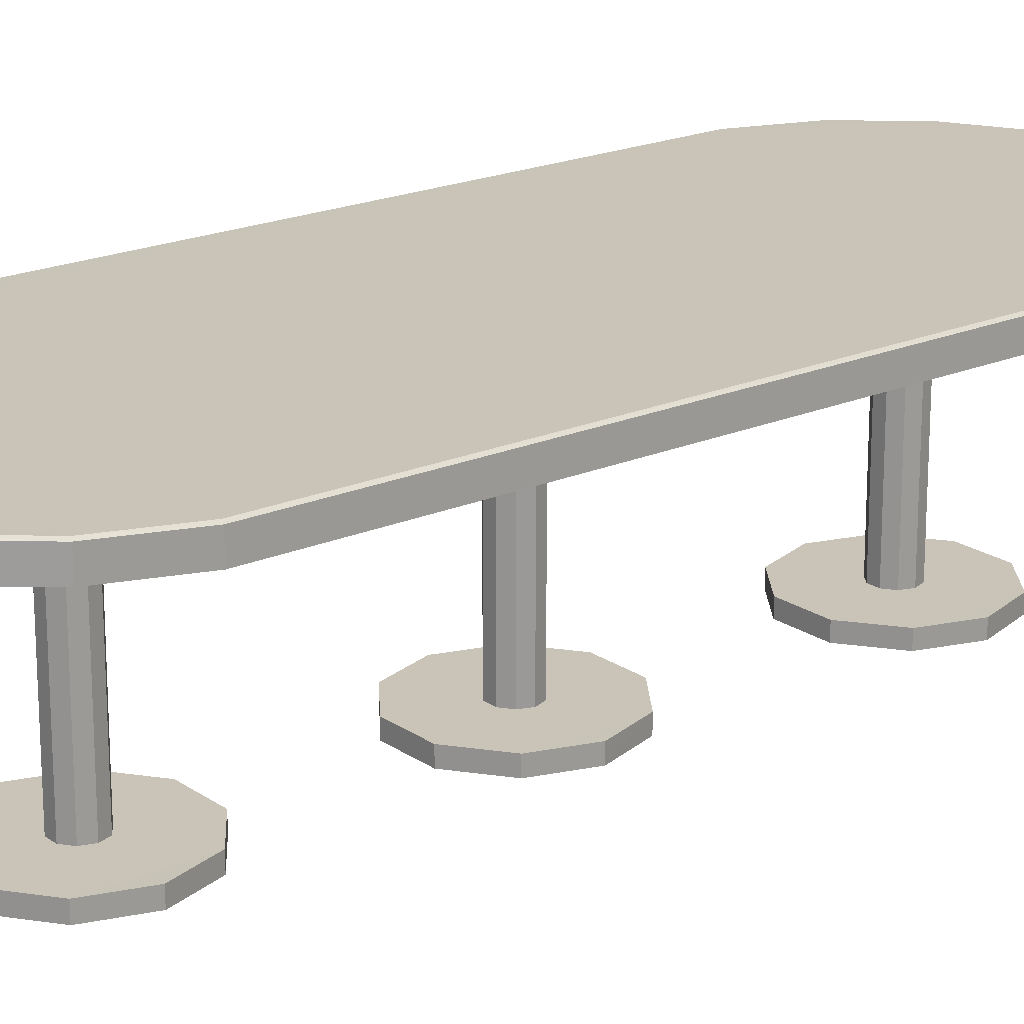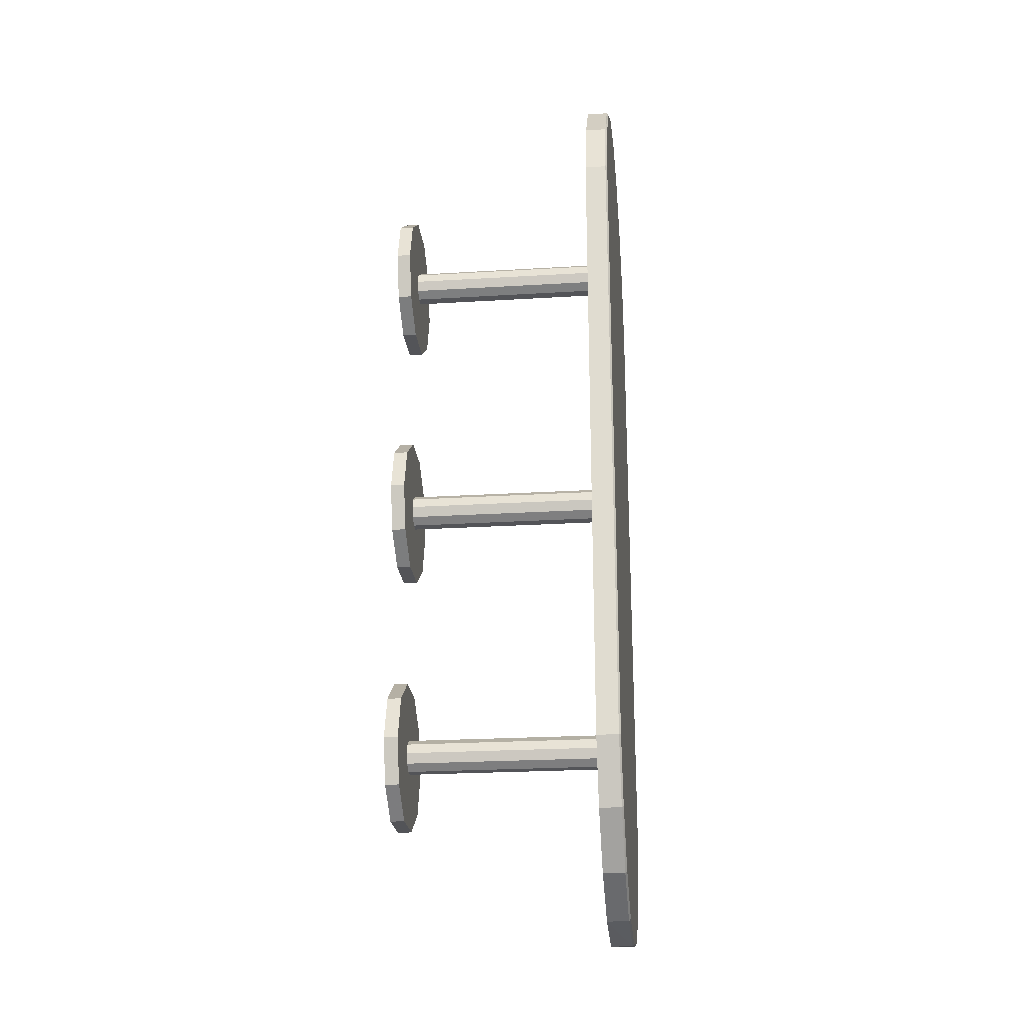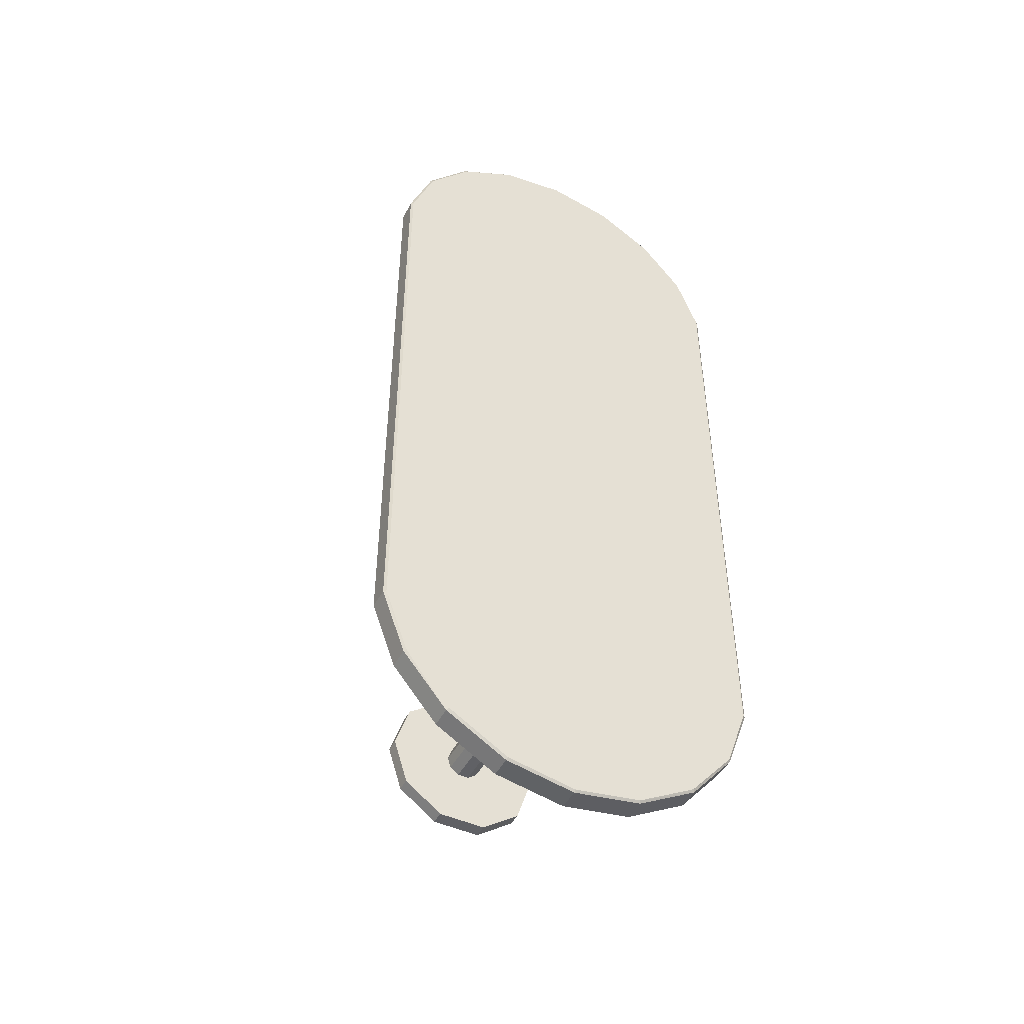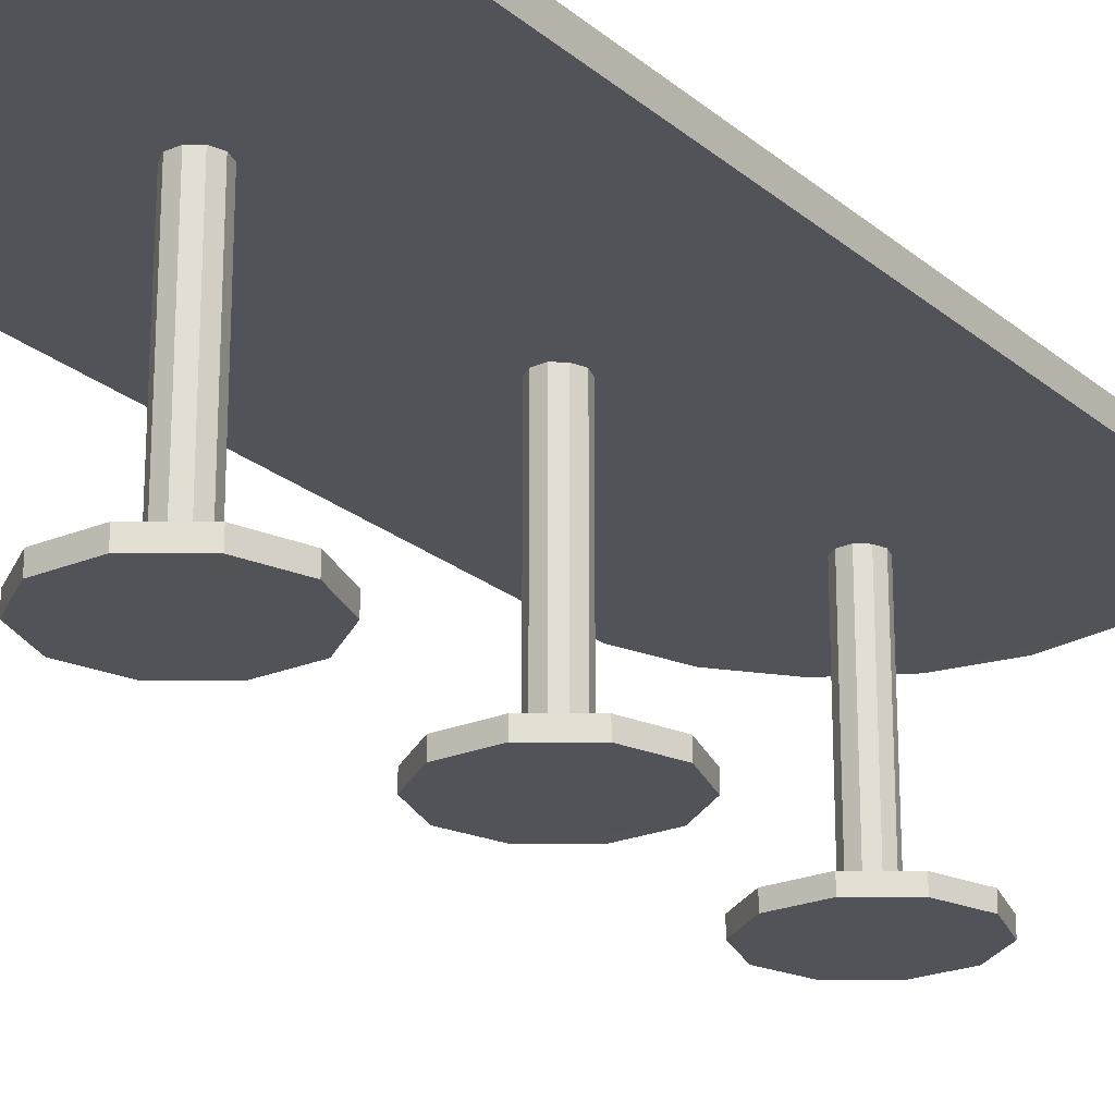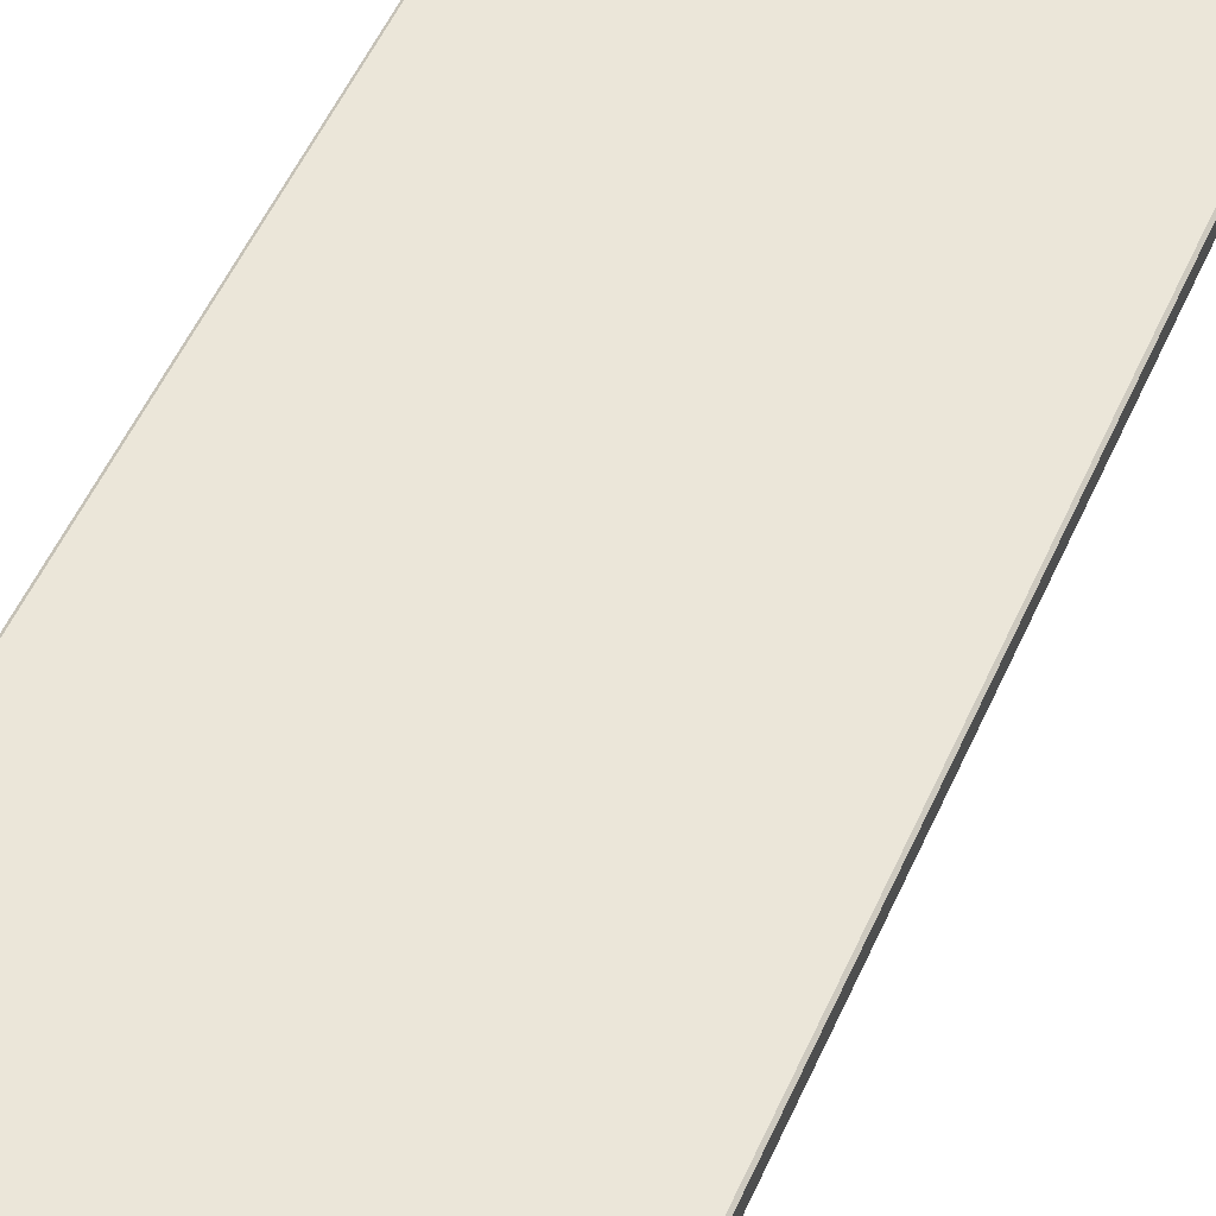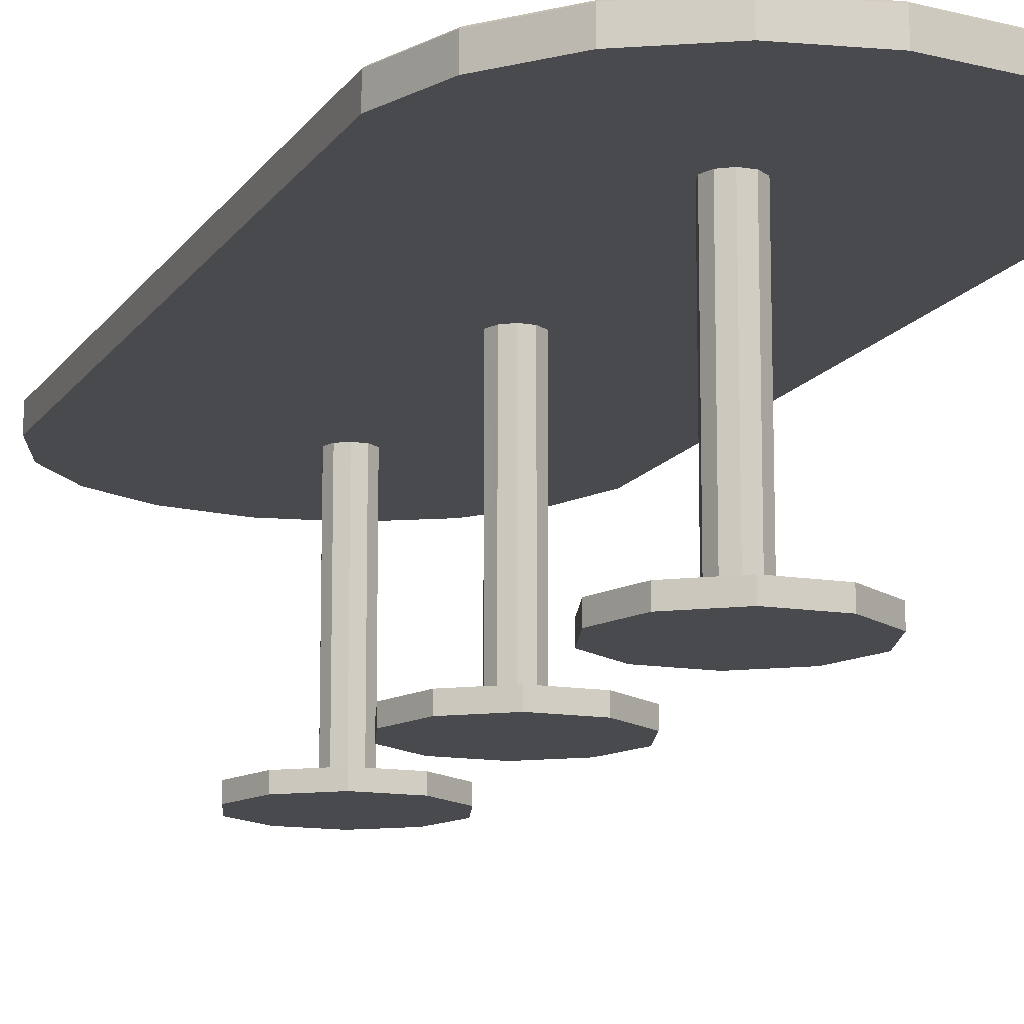
<metadata>
{"format":"obj","ext":"obj","renderer":"f3d","projection":"perspective","resolution":1024,"background":"white","views":[{"elev":20.0,"azim":-128.6,"up":"+Y"},{"elev":-23.5,"azim":95.9,"up":"+Z"},{"elev":-47.1,"azim":153.0,"up":"+Z"},{"elev":-22.6,"azim":-144.4,"up":"+Y"},{"elev":56.5,"azim":24.5,"up":"+Y"},{"elev":-13.0,"azim":-20.9,"up":"+Y"}]}
</metadata>
<code>
v  1.109e+06 8.461 -4.149e+04
v  1.109e+06 8.461 -4.149e+04
v  1.109e+06 1.233 -4.149e+04
v  1.109e+06 1.233 -4.149e+04
v  1.109e+06 8.461 -4.15e+04
v  1.109e+06 1.233 -4.15e+04
v  1.109e+06 8.461 -4.152e+04
v  1.109e+06 1.233 -4.152e+04
v  1.109e+06 8.461 -4.154e+04
v  1.109e+06 1.233 -4.154e+04
v  1.109e+06 8.461 -4.176e+04
v  1.109e+06 1.233 -4.176e+04
v  1.109e+06 8.461 -4.178e+04
v  1.109e+06 1.233 -4.178e+04
v  1.109e+06 8.461 -4.18e+04
v  1.109e+06 1.233 -4.18e+04
v  1.109e+06 8.461 -4.181e+04
v  1.109e+06 1.233 -4.181e+04
v  1.109e+06 8.461 -4.181e+04
v  1.109e+06 1.233 -4.181e+04
v  1.109e+06 8.461 -4.181e+04
v  1.109e+06 1.233 -4.181e+04
v  1.109e+06 8.461 -4.18e+04
v  1.109e+06 1.233 -4.18e+04
v  1.109e+06 8.461 -4.178e+04
v  1.109e+06 1.233 -4.178e+04
v  1.109e+06 8.461 -4.176e+04
v  1.109e+06 1.233 -4.176e+04
v  1.109e+06 8.461 -4.154e+04
v  1.109e+06 1.233 -4.154e+04
v  1.109e+06 8.461 -4.152e+04
v  1.109e+06 1.233 -4.152e+04
v  1.109e+06 8.461 -4.15e+04
v  1.109e+06 1.233 -4.15e+04
v  1.109e+06 8.461 -4.149e+04
v  1.109e+06 1.233 -4.149e+04
v  1.109e+06 9.076 -4.151e+04
v  1.109e+06 9.076 -4.152e+04
v  1.109e+06 9.076 -4.154e+04
v  1.109e+06 9.076 -4.176e+04
v  1.109e+06 9.076 -4.178e+04
v  1.109e+06 9.076 -4.18e+04
v  1.109e+06 9.076 -4.181e+04
v  1.109e+06 9.076 -4.181e+04
v  1.109e+06 9.076 -4.181e+04
v  1.109e+06 9.076 -4.18e+04
v  1.109e+06 9.076 -4.178e+04
v  1.109e+06 9.076 -4.176e+04
v  1.109e+06 9.076 -4.154e+04
v  1.109e+06 9.076 -4.152e+04
v  1.109e+06 9.076 -4.151e+04
v  1.109e+06 9.076 -4.149e+04
v  1.109e+06 9.076 -4.149e+04
v  1.109e+06 9.076 -4.149e+04
g Cylinder040
f 1 2 3
f 3 4 1
f 2 5 6
f 6 3 2
f 5 7 8
f 8 6 5
f 7 9 10
f 10 8 7
f 9 11 12
f 12 10 9
f 11 13 14
f 14 12 11
f 13 15 16
f 16 14 13
f 15 17 18
f 18 16 15
f 17 19 20
f 20 18 17
f 19 21 22
f 22 20 19
f 21 23 24
f 24 22 21
f 23 25 26
f 26 24 23
f 25 27 28
f 28 26 25
f 27 29 30
f 30 28 27
f 29 31 32
f 32 30 29
f 31 33 34
f 34 32 31
f 33 35 36
f 36 34 33
f 35 1 4
f 4 36 35
f 37 38 39
f 39 40 41
f 41 42 43
f 39 41 43
f 43 44 45
f 45 46 47
f 43 45 47
f 47 48 49
f 49 50 51
f 47 49 51
f 43 47 51
f 39 43 51
f 51 52 53
f 39 51 53
f 37 39 53
f 54 37 53
f 3 6 8
f 8 10 12
f 12 14 16
f 8 12 16
f 16 18 20
f 20 22 24
f 16 20 24
f 24 26 28
f 28 30 32
f 24 28 32
f 16 24 32
f 8 16 32
f 32 34 36
f 8 32 36
f 3 8 36
f 4 3 36
f 1 53 52
f 52 2 1
f 2 52 51
f 51 5 2
f 5 51 50
f 50 7 5
f 7 50 49
f 49 9 7
f 9 49 48
f 48 11 9
f 11 48 47
f 47 13 11
f 13 47 46
f 46 15 13
f 15 46 45
f 45 17 15
f 17 45 44
f 44 19 17
f 19 44 43
f 43 21 19
f 21 43 42
f 42 23 21
f 23 42 41
f 41 25 23
f 25 41 40
f 40 27 25
f 27 40 39
f 39 29 27
f 29 39 38
f 38 31 29
f 31 38 37
f 37 33 31
f 33 37 54
f 54 35 33
f 35 54 53
f 53 1 35
v  1.109e+06 -69.16 -4.175e+04
v  1.109e+06 -69.16 -4.173e+04
v  1.109e+06 -74 -4.173e+04
v  1.109e+06 -74 -4.175e+04
v  1.109e+06 -69.16 -4.172e+04
v  1.109e+06 -74 -4.172e+04
v  1.109e+06 -69.16 -4.172e+04
v  1.109e+06 -74 -4.172e+04
v  1.109e+06 -69.16 -4.173e+04
v  1.109e+06 -74 -4.173e+04
v  1.109e+06 -69.16 -4.175e+04
v  1.109e+06 -74 -4.175e+04
v  1.109e+06 -69.16 -4.176e+04
v  1.109e+06 -74 -4.176e+04
v  1.109e+06 -69.16 -4.177e+04
v  1.109e+06 -74 -4.177e+04
v  1.109e+06 -69.16 -4.177e+04
v  1.109e+06 -74 -4.177e+04
v  1.109e+06 -69.16 -4.176e+04
v  1.109e+06 -74 -4.176e+04
g Cylinder041
f 55 56 57
f 57 58 55
f 56 59 60
f 60 57 56
f 59 61 62
f 62 60 59
f 61 63 64
f 64 62 61
f 63 65 66
f 66 64 63
f 65 67 68
f 68 66 65
f 67 69 70
f 70 68 67
f 69 71 72
f 72 70 69
f 71 73 74
f 74 72 71
f 73 55 58
f 58 74 73
f 71 69 67
f 67 65 63
f 63 61 59
f 59 56 55
f 63 59 55
f 67 63 55
f 71 67 55
f 73 71 55
f 57 60 62
f 62 64 66
f 66 68 70
f 70 72 74
f 66 70 74
f 62 66 74
f 57 62 74
f 58 57 74
v  1.109e+06 6.123 -4.175e+04
v  1.109e+06 6.123 -4.174e+04
v  1.109e+06 -69.88 -4.174e+04
v  1.109e+06 -69.88 -4.175e+04
v  1.109e+06 6.123 -4.174e+04
v  1.109e+06 -69.88 -4.174e+04
v  1.109e+06 6.123 -4.174e+04
v  1.109e+06 -69.88 -4.174e+04
v  1.109e+06 6.123 -4.174e+04
v  1.109e+06 -69.88 -4.174e+04
v  1.109e+06 6.123 -4.175e+04
v  1.109e+06 -69.88 -4.175e+04
v  1.109e+06 6.123 -4.175e+04
v  1.109e+06 -69.88 -4.175e+04
v  1.109e+06 6.123 -4.175e+04
v  1.109e+06 -69.88 -4.175e+04
v  1.109e+06 6.123 -4.175e+04
v  1.109e+06 -69.88 -4.175e+04
v  1.109e+06 6.123 -4.175e+04
v  1.109e+06 -69.88 -4.175e+04
g Cylinder042
f 75 76 77
f 77 78 75
f 76 79 80
f 80 77 76
f 79 81 82
f 82 80 79
f 81 83 84
f 84 82 81
f 83 85 86
f 86 84 83
f 85 87 88
f 88 86 85
f 87 89 90
f 90 88 87
f 89 91 92
f 92 90 89
f 91 93 94
f 94 92 91
f 93 75 78
f 78 94 93
f 91 89 87
f 87 85 83
f 83 81 79
f 79 76 75
f 83 79 75
f 87 83 75
f 91 87 75
f 93 91 75
f 77 80 82
f 82 84 86
f 86 88 90
f 90 92 94
f 86 90 94
f 82 86 94
f 77 82 94
f 78 77 94
v  1.109e+06 -69.16 -4.155e+04
v  1.109e+06 -69.16 -4.154e+04
v  1.109e+06 -74 -4.154e+04
v  1.109e+06 -74 -4.155e+04
v  1.109e+06 -69.16 -4.153e+04
v  1.109e+06 -74 -4.153e+04
v  1.109e+06 -69.16 -4.153e+04
v  1.109e+06 -74 -4.153e+04
v  1.109e+06 -69.16 -4.154e+04
v  1.109e+06 -74 -4.154e+04
v  1.109e+06 -69.16 -4.155e+04
v  1.109e+06 -74 -4.155e+04
v  1.109e+06 -69.16 -4.157e+04
v  1.109e+06 -74 -4.157e+04
v  1.109e+06 -69.16 -4.158e+04
v  1.109e+06 -74 -4.158e+04
v  1.109e+06 -69.16 -4.158e+04
v  1.109e+06 -74 -4.158e+04
v  1.109e+06 -69.16 -4.157e+04
v  1.109e+06 -74 -4.157e+04
g Cylinder043
f 95 96 97
f 97 98 95
f 96 99 100
f 100 97 96
f 99 101 102
f 102 100 99
f 101 103 104
f 104 102 101
f 103 105 106
f 106 104 103
f 105 107 108
f 108 106 105
f 107 109 110
f 110 108 107
f 109 111 112
f 112 110 109
f 111 113 114
f 114 112 111
f 113 95 98
f 98 114 113
f 111 109 107
f 107 105 103
f 103 101 99
f 99 96 95
f 103 99 95
f 107 103 95
f 111 107 95
f 113 111 95
f 97 100 102
f 102 104 106
f 106 108 110
f 110 112 114
f 106 110 114
f 102 106 114
f 97 102 114
f 98 97 114
v  1.109e+06 6.123 -4.155e+04
v  1.109e+06 6.123 -4.155e+04
v  1.109e+06 -69.88 -4.155e+04
v  1.109e+06 -69.88 -4.155e+04
v  1.109e+06 6.123 -4.155e+04
v  1.109e+06 -69.88 -4.155e+04
v  1.109e+06 6.123 -4.155e+04
v  1.109e+06 -69.88 -4.155e+04
v  1.109e+06 6.123 -4.155e+04
v  1.109e+06 -69.88 -4.155e+04
v  1.109e+06 6.123 -4.155e+04
v  1.109e+06 -69.88 -4.155e+04
v  1.109e+06 6.123 -4.156e+04
v  1.109e+06 -69.88 -4.156e+04
v  1.109e+06 6.123 -4.156e+04
v  1.109e+06 -69.88 -4.156e+04
v  1.109e+06 6.123 -4.156e+04
v  1.109e+06 -69.88 -4.156e+04
v  1.109e+06 6.123 -4.156e+04
v  1.109e+06 -69.88 -4.156e+04
g Cylinder044
f 115 116 117
f 117 118 115
f 116 119 120
f 120 117 116
f 119 121 122
f 122 120 119
f 121 123 124
f 124 122 121
f 123 125 126
f 126 124 123
f 125 127 128
f 128 126 125
f 127 129 130
f 130 128 127
f 129 131 132
f 132 130 129
f 131 133 134
f 134 132 131
f 133 115 118
f 118 134 133
f 131 129 127
f 127 125 123
f 123 121 119
f 119 116 115
f 123 119 115
f 127 123 115
f 131 127 115
f 133 131 115
f 117 120 122
f 122 124 126
f 126 128 130
f 130 132 134
f 126 130 134
f 122 126 134
f 117 122 134
f 118 117 134
v  1.109e+06 -69.16 -4.165e+04
v  1.109e+06 -69.16 -4.163e+04
v  1.109e+06 -74 -4.163e+04
v  1.109e+06 -74 -4.165e+04
v  1.109e+06 -69.16 -4.163e+04
v  1.109e+06 -74 -4.163e+04
v  1.109e+06 -69.16 -4.163e+04
v  1.109e+06 -74 -4.163e+04
v  1.109e+06 -69.16 -4.163e+04
v  1.109e+06 -74 -4.163e+04
v  1.109e+06 -69.16 -4.165e+04
v  1.109e+06 -74 -4.165e+04
v  1.109e+06 -69.16 -4.167e+04
v  1.109e+06 -74 -4.167e+04
v  1.109e+06 -69.16 -4.168e+04
v  1.109e+06 -74 -4.168e+04
v  1.109e+06 -69.16 -4.168e+04
v  1.109e+06 -74 -4.168e+04
v  1.109e+06 -69.16 -4.167e+04
v  1.109e+06 -74 -4.167e+04
g Cylinder045
f 135 136 137
f 137 138 135
f 136 139 140
f 140 137 136
f 139 141 142
f 142 140 139
f 141 143 144
f 144 142 141
f 143 145 146
f 146 144 143
f 145 147 148
f 148 146 145
f 147 149 150
f 150 148 147
f 149 151 152
f 152 150 149
f 151 153 154
f 154 152 151
f 153 135 138
f 138 154 153
f 151 149 147
f 147 145 143
f 143 141 139
f 139 136 135
f 143 139 135
f 147 143 135
f 151 147 135
f 153 151 135
f 137 140 142
f 142 144 146
f 146 148 150
f 150 152 154
f 146 150 154
f 142 146 154
f 137 142 154
f 138 137 154
v  1.109e+06 6.123 -4.165e+04
v  1.109e+06 6.123 -4.165e+04
v  1.109e+06 -69.88 -4.165e+04
v  1.109e+06 -69.88 -4.165e+04
v  1.109e+06 6.123 -4.164e+04
v  1.109e+06 -69.88 -4.164e+04
v  1.109e+06 6.123 -4.164e+04
v  1.109e+06 -69.88 -4.164e+04
v  1.109e+06 6.123 -4.165e+04
v  1.109e+06 -69.88 -4.165e+04
v  1.109e+06 6.123 -4.165e+04
v  1.109e+06 -69.88 -4.165e+04
v  1.109e+06 6.123 -4.165e+04
v  1.109e+06 -69.88 -4.165e+04
v  1.109e+06 6.123 -4.166e+04
v  1.109e+06 -69.88 -4.166e+04
v  1.109e+06 6.123 -4.166e+04
v  1.109e+06 -69.88 -4.166e+04
v  1.109e+06 6.123 -4.165e+04
v  1.109e+06 -69.88 -4.165e+04
g Cylinder046
f 155 156 157
f 157 158 155
f 156 159 160
f 160 157 156
f 159 161 162
f 162 160 159
f 161 163 164
f 164 162 161
f 163 165 166
f 166 164 163
f 165 167 168
f 168 166 165
f 167 169 170
f 170 168 167
f 169 171 172
f 172 170 169
f 171 173 174
f 174 172 171
f 173 155 158
f 158 174 173
f 171 169 167
f 167 165 163
f 163 161 159
f 159 156 155
f 163 159 155
f 167 163 155
f 171 167 155
f 173 171 155
f 157 160 162
f 162 164 166
f 166 168 170
f 170 172 174
f 166 170 174
f 162 166 174
f 157 162 174
f 158 157 174

</code>
